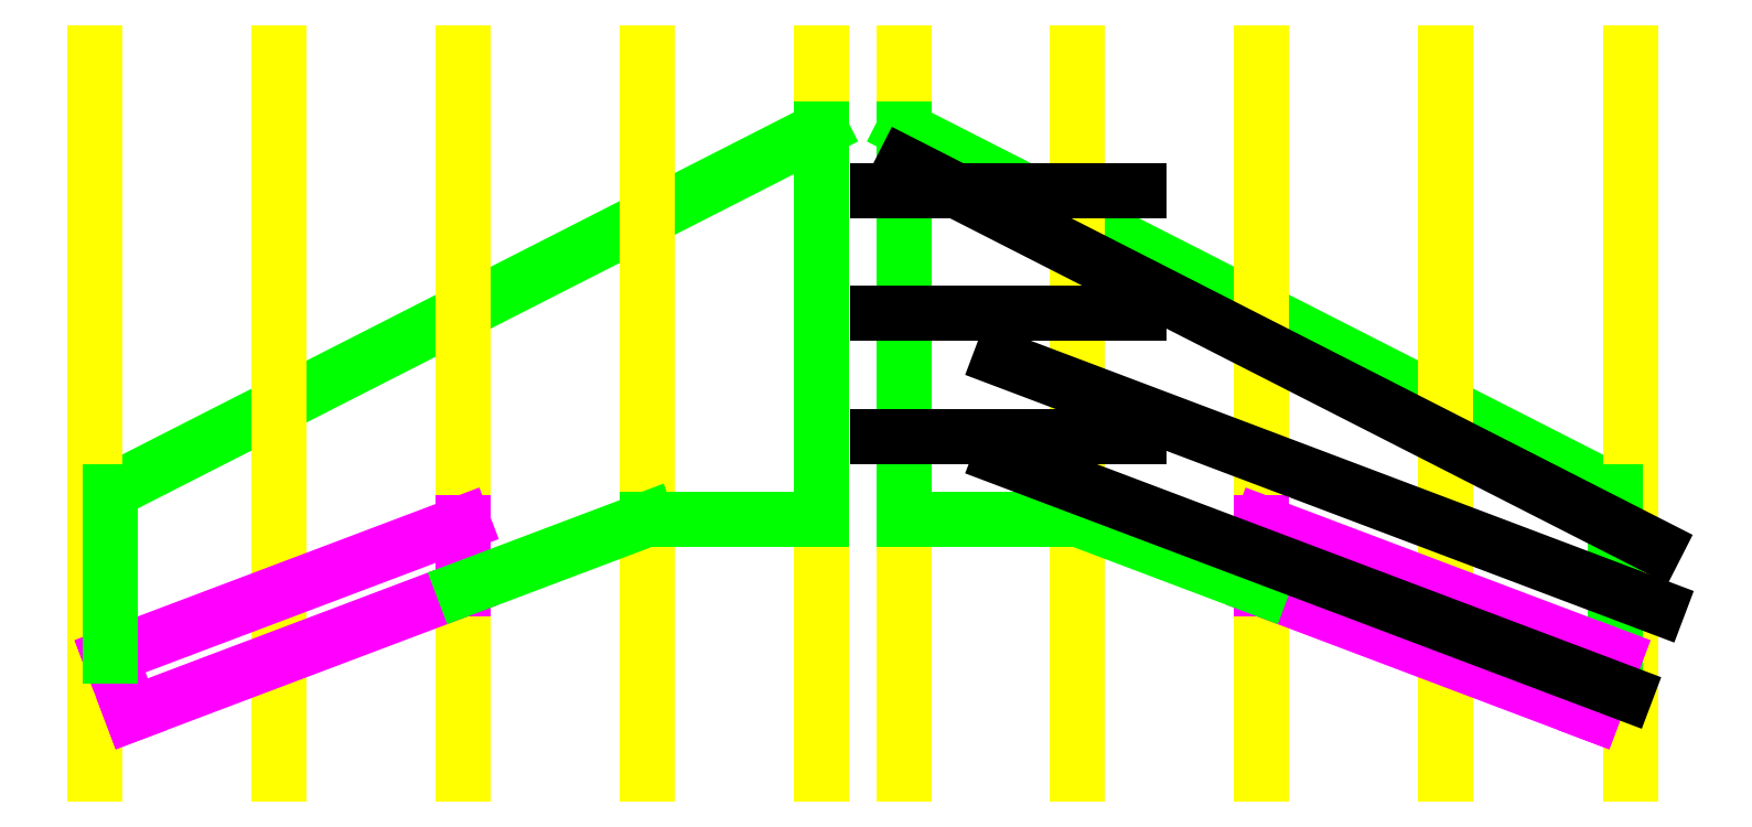
<metadata>
{"format":"dxf","ext":"dxf","renderer":"ezdxf+matplotlib","layout":"modelspace","background":"white","min_lineweight":24,"dpi":150}
</metadata>
<code>
0
SECTION
2
ENTITIES
0
LWPOLYLINE
8
bounding box
90
    4
70
    1
43
0
10
27
20
10
10
187
20
10
10
187
20
-260
10
27
20
-260
0
LWPOLYLINE
8
bounding box
90
    4
70
    1
43
0
10
260
20
-108.7
10
420
20
-108.7
10
420
20
-378.7
10
260
20
-378.7
0
LINE
8
wings
10
-27
20
0
11
-490
21
-235.9
0
LINE
8
wings
10
27
20
0
11
490
21
-235.9
0
LINE
8
wing segments
10
27
20
0
11
140
21
-57.58
0
LINE
8
wing segments
10
140
20
-253.8
11
140
21
-57.58
0
LINE
8
wing segments
10
260
20
-118.7
11
380
21
-179.9
0
LINE
8
wing segments
10
-140
20
-253.8
11
-140
21
-57.58
0
LINE
8
wing segments
10
-380
20
-179.9
11
-490
21
-235.9
0
LINE
8
wing segments
10
-140
20
-57.58
11
-260
21
-118.7
0
LINE
8
wing segments
10
-260
20
-299.1
11
-260
21
-118.7
0
LINE
8
wing segments
10
-260
20
-299.1
11
-140
21
-253.8
0
LWPOLYLINE
8
bounding box
90
    4
70
    1
43
0
10
-140
20
-47.58
10
-300
20
-47.58
10
-300
20
-317.6
10
-140
20
-317.6
0
LWPOLYLINE
8
bounding box
90
    4
70
    1
43
0
10
-380
20
-169.9
10
-540
20
-169.9
10
-540
20
-439.9
10
-380
20
-439.9
0
LINE
8
0
10
27
20
-420
11
27
21
50
0
LINE
8
0
10
260
20
-420
11
260
21
50
0
LINE
8
0
10
380
20
-420
11
380
21
50
0
LINE
8
0
10
500
20
-420
11
500
21
50
0
LINE
8
0
10
140
20
-420
11
140
21
50
0
LINE
8
0
10
-27
20
-420
11
-27
21
50
0
LINE
8
0
10
-260
20
-420
11
-260
21
50
0
LINE
8
0
10
-380
20
-420
11
-380
21
50
0
LINE
8
0
10
-500
20
-420
11
-500
21
50
0
LINE
8
0
10
-140
20
-420
11
-140
21
50
0
LINE
8
wings
10
490
20
-235.9
11
490
21
-343.2
0
LINE
8
wings
10
490
20
-343.2
11
260
21
-256.3
0
LINE
8
wings
10
490
20
-343.2
11
475.9
21
-380.6
0
LINE
8
wings
10
260
20
-299.1
11
260
21
-256.3
0
LINE
8
wings
10
475.9
20
-380.6
11
260
21
-299.1
0
LINE
8
wings
10
-490
20
-343.2
11
-260
21
-256.3
0
LINE
8
wings
10
-490
20
-343.2
11
-475.9
21
-380.6
0
LINE
8
wings
10
-260
20
-299.1
11
-260
21
-256.3
0
LINE
8
wings
10
-475.9
20
-380.6
11
-260
21
-299.1
0
LINE
8
wings
10
-490
20
-235.9
11
-490
21
-343.2
0
LINE
8
wing segments
10
-490
20
-235.9
11
-490
21
-343.2
0
LINE
8
wing segments
10
260
20
-256.3
11
260
21
-118.7
0
LINE
8
wing segments
10
380
20
-301.6
11
380
21
-179.9
0
LINE
8
wing segments
10
-380
20
-301.6
11
-380
21
-179.9
0
LINE
8
wing segments
10
380
20
-344.4
11
260
21
-299.1
0
LINE
8
wing segments
10
-475.9
20
-380.6
11
-380
21
-344.4
0
LINE
8
wing segments
10
-490
20
-343.2
11
-475.9
21
-380.6
0
LINE
8
wing segments
10
380
20
-301.6
11
260
21
-256.3
0
LINE
8
wing segments
10
260
20
-299.1
11
260
21
-256.3
0
LINE
8
wing segments
10
380
20
-344.4
11
380
21
-301.6
0
LINE
8
wing segments
10
-490
20
-343.2
11
-380
21
-301.6
0
LINE
8
wing segments
10
-380
20
-344.4
11
-380
21
-301.6
0
LINE
8
wings
10
-27
20
0
11
-27
21
-253.8
0
LINE
8
wings
10
27
20
0
11
27
21
-253.8
0
LINE
8
wings
10
260
20
-299.1
11
140
21
-253.8
0
LINE
8
wings
10
-260
20
-299.1
11
-140
21
-253.8
0
LINE
8
wings
10
140
20
-253.8
11
27
21
-253.8
0
LINE
8
wings
10
-27
20
-253.8
11
-140
21
-253.8
0
LINE
8
wing segments
10
27
20
0
11
27
21
-253.8
0
LINE
8
wing segments
10
140
20
-253.8
11
27
21
-253.8
0
LINE
8
carbon fiber bars
10
10
20
-120
11
180
21
-120
0
LINE
8
carbon fiber bars
10
10
20
-200
11
180
21
-200
0
LINE
8
carbon fiber bars
10
497.1
20
-367.2
11
90
21
-213.5
0
LINE
8
carbon fiber bars
10
518.3
20
-311.1
11
90
21
-149.4
0
LINE
8
carbon fiber bars
10
27
20
-22.45
11
516.6
21
-271.9
0
LINE
8
carbon fiber bars
10
10
20
-40
11
180
21
-40
0
ENDSEC
0
EOF

</code>
